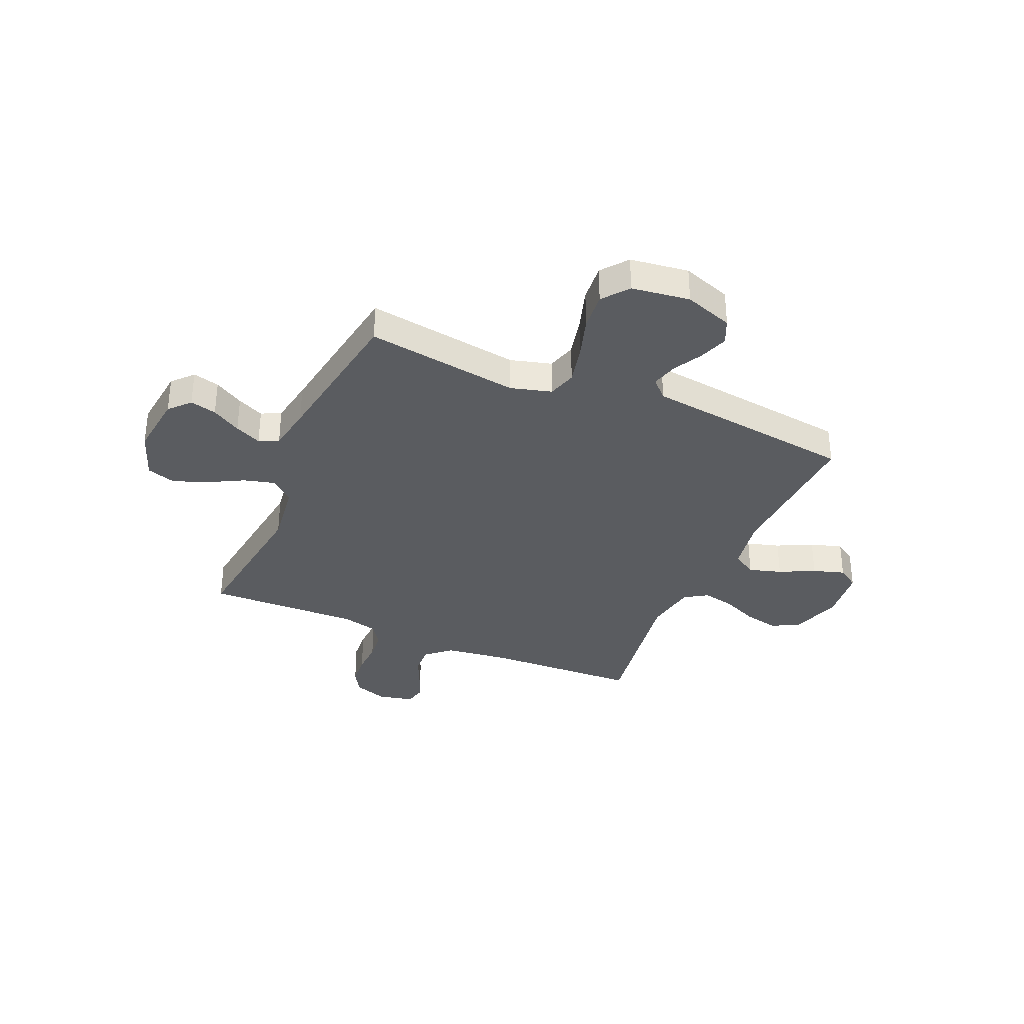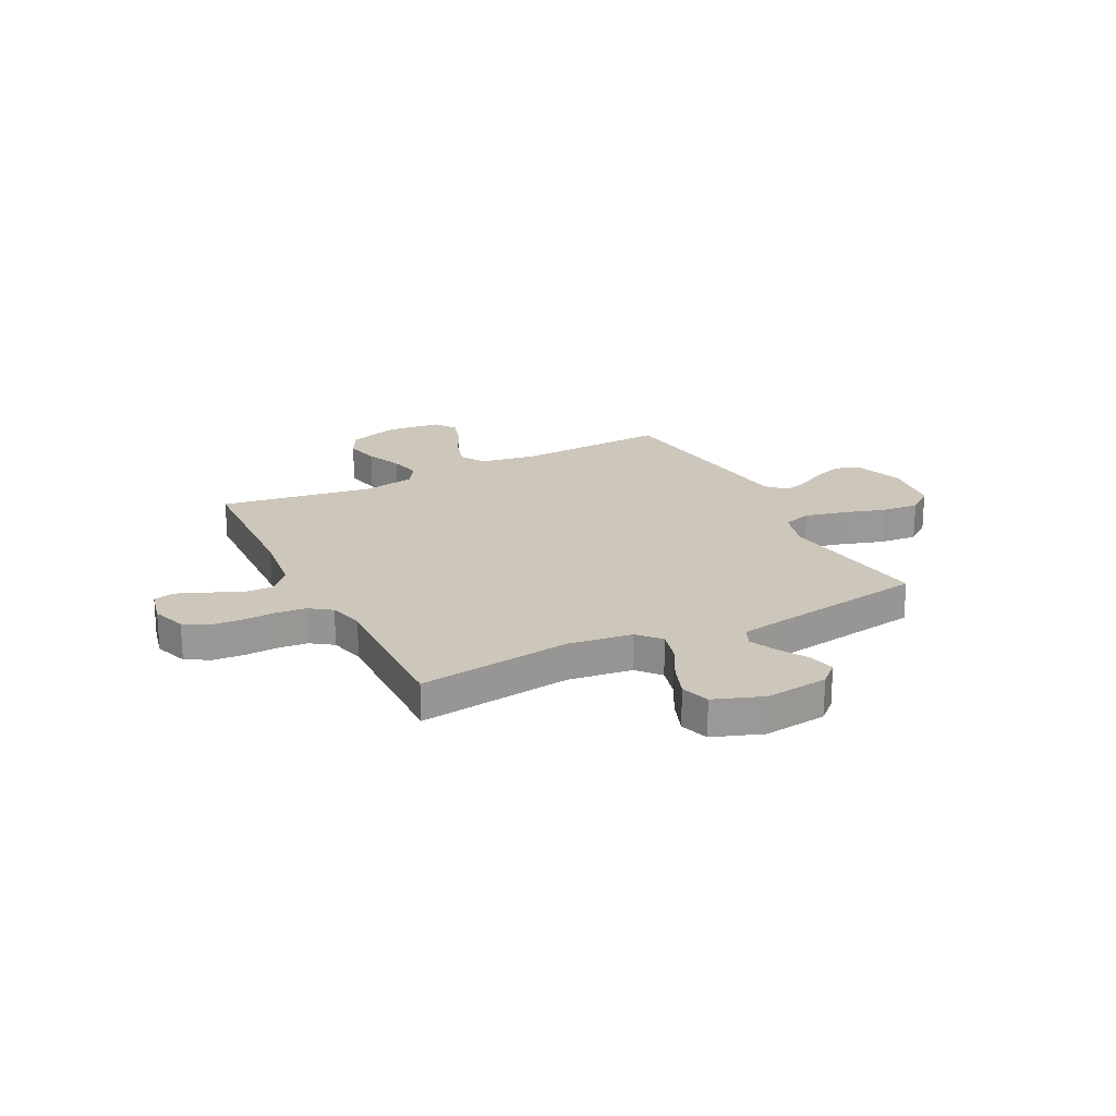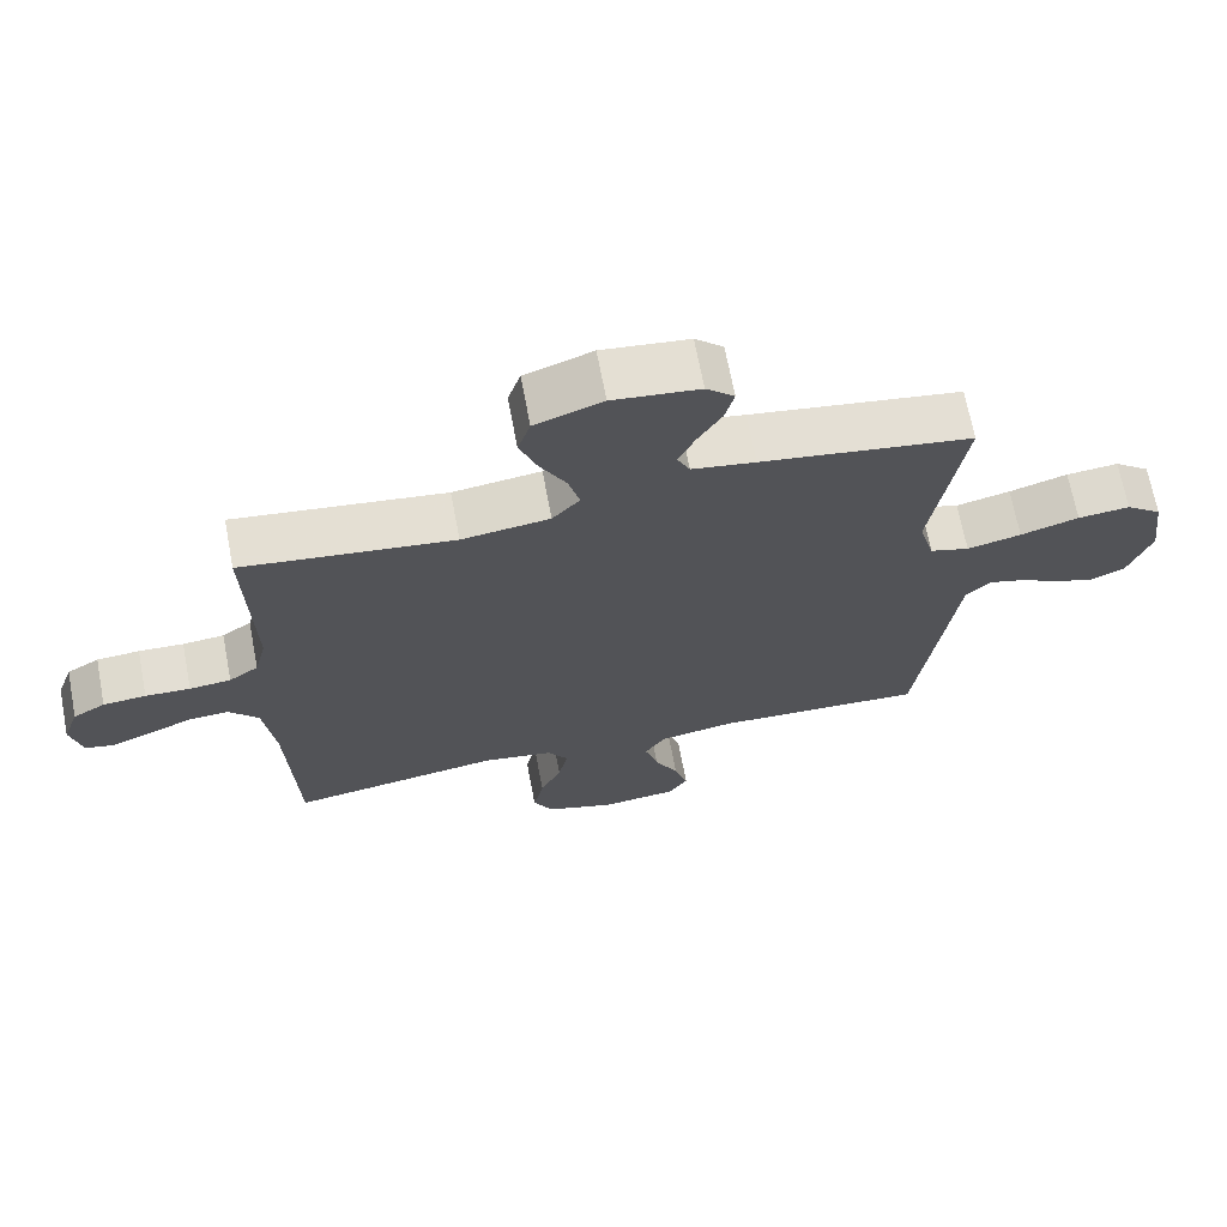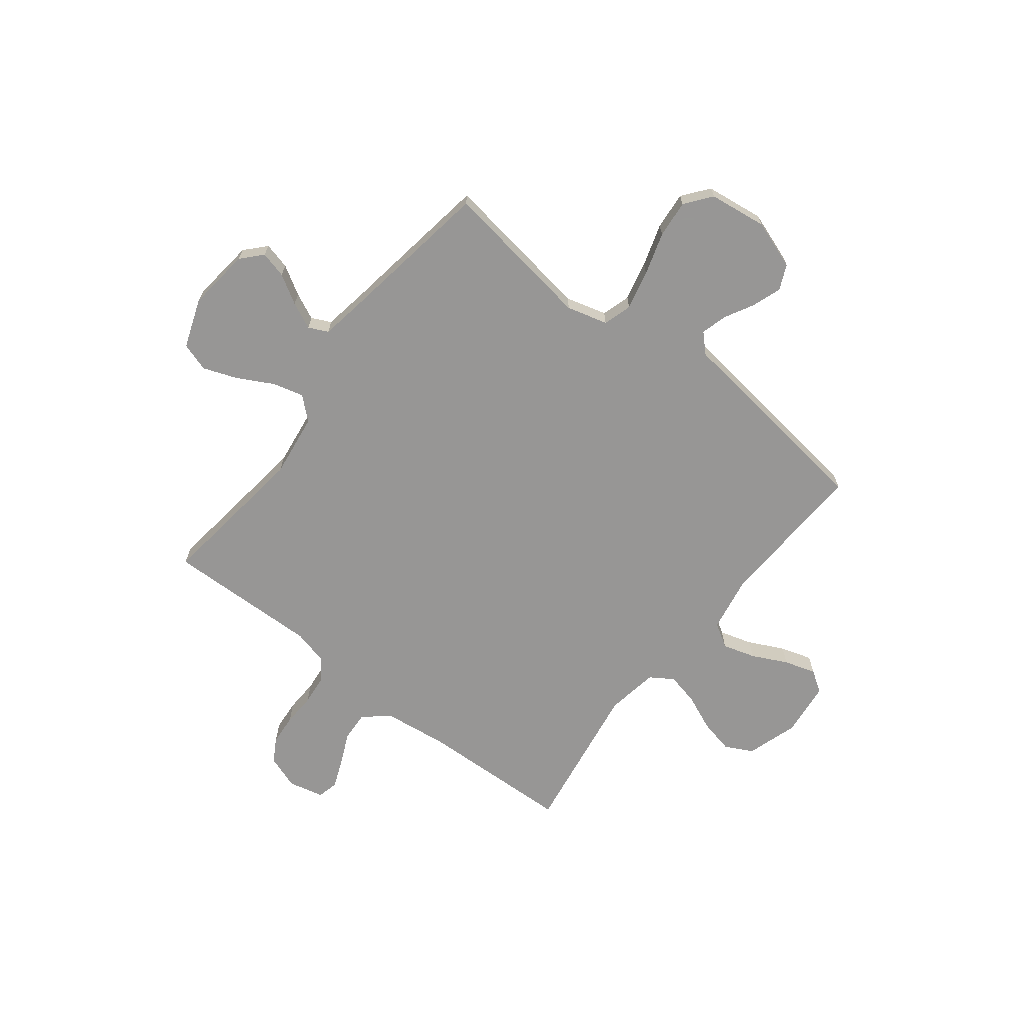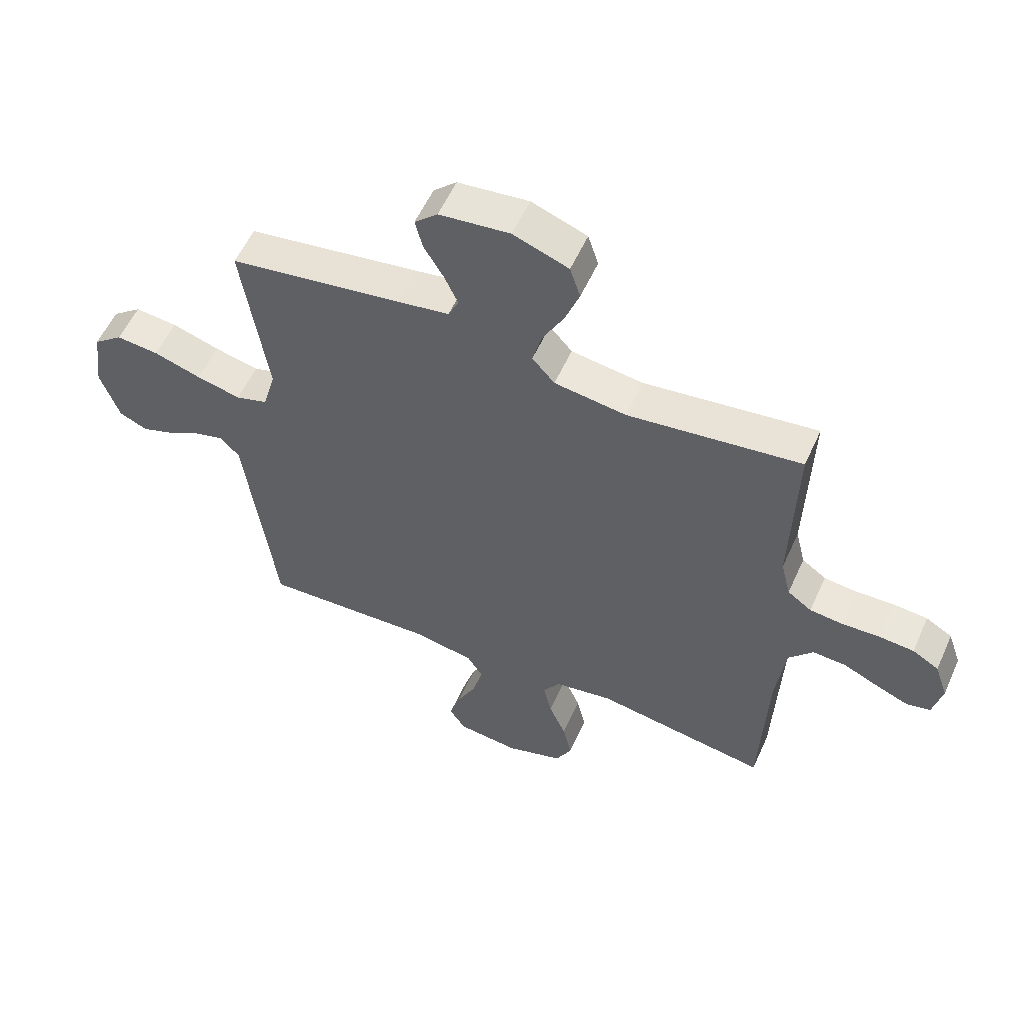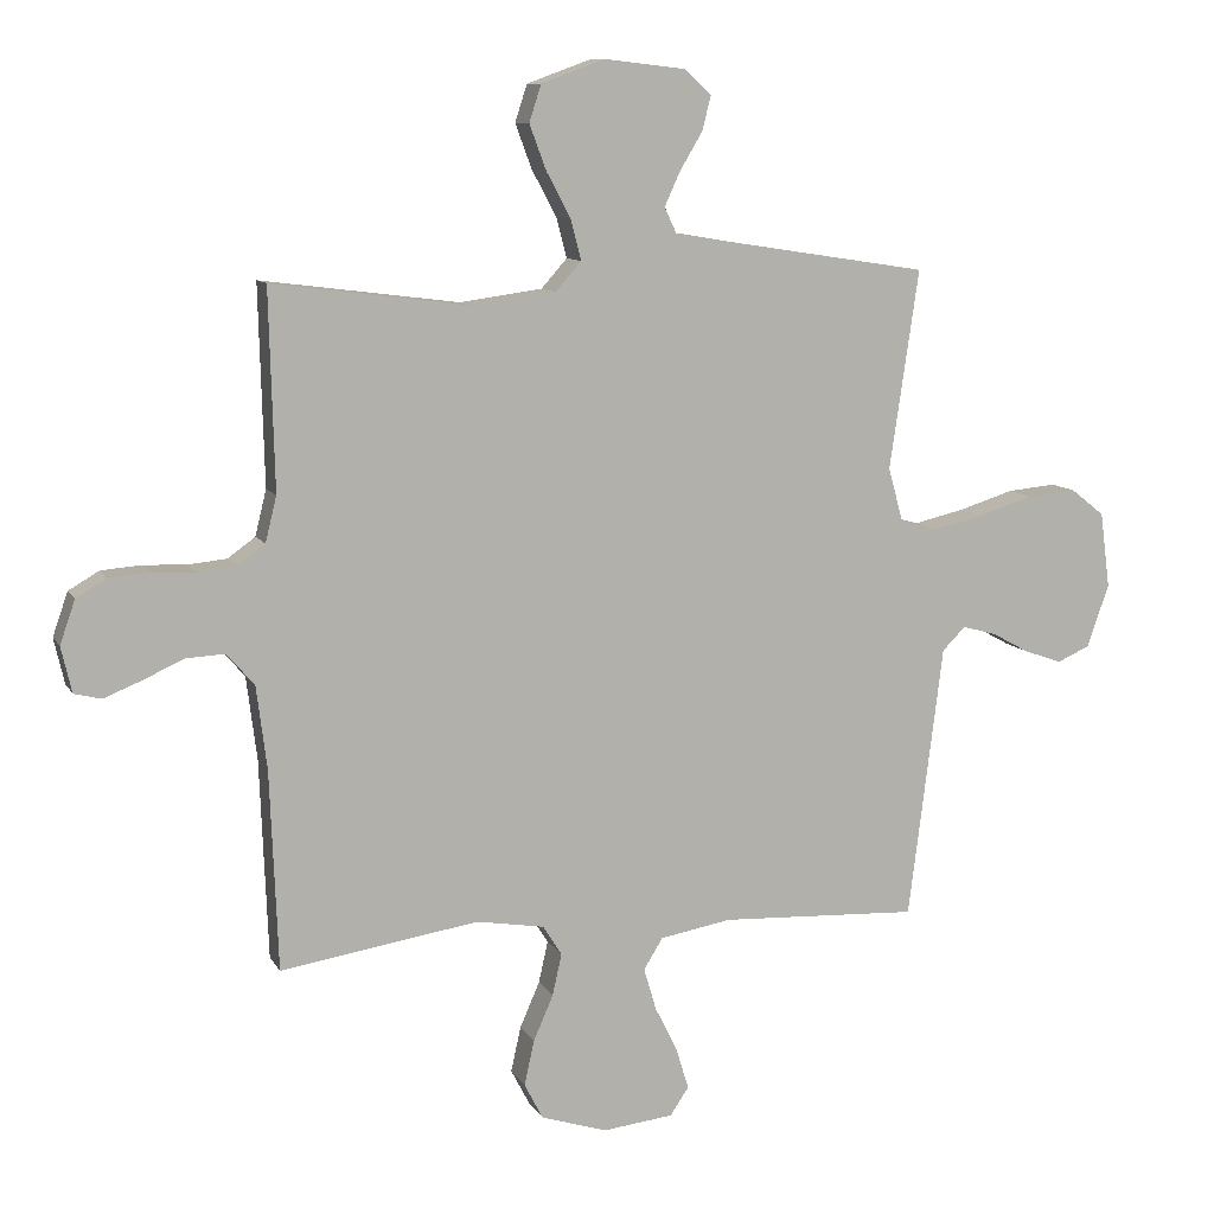
<metadata>
{"format":"obj","ext":"obj","renderer":"f3d","projection":"perspective","resolution":1024,"background":"white","views":[{"elev":-34.3,"azim":66.6,"up":"+Y"},{"elev":21.4,"azim":-27.0,"up":"+Y"},{"elev":68.5,"azim":-10.8,"up":"+Z"},{"elev":-68.0,"azim":52.1,"up":"+Y"},{"elev":56.2,"azim":-155.9,"up":"+Z"},{"elev":9.8,"azim":-18.5,"up":"+Z"}]}
</metadata>
<code>
v -0.5 0.07 -0.5
v -0.512 0.07 -0.2
v -0.528 0.07 -0.073
v -0.57 0.07 -0.025
v -0.628 0.07 -0.028
v -0.69 0.07 -0.056
v -0.747 0.07 -0.079
v -0.788 0.07 -0.069
v -0.804 0.07 0
v -0.781 0.07 0.066
v -0.735 0.07 0.093
v -0.674 0.07 0.098
v -0.61 0.07 0.095
v -0.551 0.07 0.101
v -0.509 0.07 0.131
v -0.492 0.07 0.2
v -0.5 0.07 0.5
v -0.2 0.07 0.462
v -0.075 0.07 0.479
v -0.036 0.07 0.523
v -0.052 0.07 0.584
v -0.089 0.07 0.653
v -0.114 0.07 0.72
v -0.096 0.07 0.776
v 0 0.07 0.811
v 0.123 0.07 0.797
v 0.163 0.07 0.76
v 0.15 0.07 0.708
v 0.116 0.07 0.651
v 0.092 0.07 0.599
v 0.11 0.07 0.561
v 0.2 0.07 0.546
v 0.5 0.07 0.5
v 0.456 0.07 0.2
v 0.478 0.07 0.12
v 0.534 0.07 0.103
v 0.611 0.07 0.121
v 0.694 0.07 0.147
v 0.768 0.07 0.154
v 0.819 0.07 0.114
v 0.834 0.07 0
v 0.801 0.07 -0.095
v 0.752 0.07 -0.117
v 0.695 0.07 -0.097
v 0.638 0.07 -0.066
v 0.587 0.07 -0.052
v 0.552 0.07 -0.087
v 0.538 0.07 -0.2
v 0.5 0.07 -0.5
v 0.2 0.07 -0.486
v 0.092 0.07 -0.505
v 0.063 0.07 -0.552
v 0.082 0.07 -0.616
v 0.116 0.07 -0.685
v 0.135 0.07 -0.747
v 0.107 0.07 -0.789
v 0 0.07 -0.801
v -0.1 0.07 -0.769
v -0.128 0.07 -0.715
v -0.113 0.07 -0.647
v -0.083 0.07 -0.578
v -0.069 0.07 -0.515
v -0.098 0.07 -0.47
v -0.2 0.07 -0.453
v -0.5 0 -0.5
v -0.512 0 -0.2
v -0.528 0 -0.073
v -0.57 0 -0.025
v -0.628 0 -0.028
v -0.69 0 -0.056
v -0.747 0 -0.079
v -0.788 0 -0.069
v -0.804 0 0
v -0.781 0 0.066
v -0.735 0 0.093
v -0.674 0 0.098
v -0.61 0 0.095
v -0.551 0 0.101
v -0.509 0 0.131
v -0.492 0 0.2
v -0.5 0 0.5
v -0.2 0 0.462
v -0.075 0 0.479
v -0.036 0 0.523
v -0.052 0 0.584
v -0.089 0 0.653
v -0.114 0 0.72
v -0.096 0 0.776
v 0 0 0.811
v 0.123 0 0.797
v 0.163 0 0.76
v 0.15 0 0.708
v 0.116 0 0.651
v 0.092 0 0.599
v 0.11 0 0.561
v 0.2 0 0.546
v 0.5 0 0.5
v 0.456 0 0.2
v 0.478 0 0.12
v 0.534 0 0.103
v 0.611 0 0.121
v 0.694 0 0.147
v 0.768 0 0.154
v 0.819 0 0.114
v 0.834 0 0
v 0.801 0 -0.095
v 0.752 0 -0.117
v 0.695 0 -0.097
v 0.638 0 -0.066
v 0.587 0 -0.052
v 0.552 0 -0.087
v 0.538 0 -0.2
v 0.5 0 -0.5
v 0.2 0 -0.486
v 0.092 0 -0.505
v 0.063 0 -0.552
v 0.082 0 -0.616
v 0.116 0 -0.685
v 0.135 0 -0.747
v 0.107 0 -0.789
v 0 0 -0.801
v -0.1 0 -0.769
v -0.128 0 -0.715
v -0.113 0 -0.647
v -0.083 0 -0.578
v -0.069 0 -0.515
v -0.098 0 -0.47
v -0.2 0 -0.453
f 58 59 60 61
f 58 61 62
f 57 58 62
f 56 57 62
f 53 54 55 56
f 52 53 56 62
f 51 52 62 63
f 47 48 49 50
f 47 50 51 63
f 42 43 44 45
f 42 45 46
f 41 42 46
f 40 41 46
f 37 38 39 40
f 36 37 40 46
f 35 36 46 47
f 32 33 34
f 31 32 34 35
f 26 27 28 29
f 26 29 30
f 25 26 30
f 24 25 30
f 21 22 23 24
f 20 21 24 30
f 19 20 30 31
f 16 17 18
f 15 16 18 19
f 10 11 12 13
f 10 13 14
f 9 10 14
f 8 9 14
f 5 6 7 8
f 5 8 14 15
f 64 1 2
f 64 2 3
f 63 64 3
f 47 63 3 4
f 35 47 4
f 15 19 31 35
f 4 5 15 35
f 125 124 123 122
f 126 125 122
f 126 122 121
f 126 121 120
f 120 119 118 117
f 126 120 117 116
f 127 126 116 115
f 114 113 112 111
f 127 115 114 111
f 109 108 107 106
f 110 109 106
f 110 106 105
f 110 105 104
f 104 103 102 101
f 110 104 101 100
f 111 110 100 99
f 98 97 96
f 99 98 96 95
f 93 92 91 90
f 94 93 90
f 94 90 89
f 94 89 88
f 88 87 86 85
f 94 88 85 84
f 95 94 84 83
f 82 81 80
f 83 82 80 79
f 77 76 75 74
f 78 77 74
f 78 74 73
f 78 73 72
f 72 71 70 69
f 79 78 72 69
f 66 65 128
f 67 66 128
f 67 128 127
f 68 67 127 111
f 68 111 99
f 99 95 83 79
f 99 79 69 68
f 1 65 66 2
f 2 66 67 3
f 3 67 68 4
f 4 68 69 5
f 5 69 70 6
f 6 70 71 7
f 7 71 72 8
f 8 72 73 9
f 9 73 74 10
f 10 74 75 11
f 11 75 76 12
f 12 76 77 13
f 13 77 78 14
f 14 78 79 15
f 15 79 80 16
f 16 80 81 17
f 17 81 82 18
f 18 82 83 19
f 19 83 84 20
f 20 84 85 21
f 21 85 86 22
f 22 86 87 23
f 23 87 88 24
f 24 88 89 25
f 25 89 90 26
f 26 90 91 27
f 27 91 92 28
f 28 92 93 29
f 29 93 94 30
f 30 94 95 31
f 31 95 96 32
f 32 96 97 33
f 33 97 98 34
f 34 98 99 35
f 35 99 100 36
f 36 100 101 37
f 37 101 102 38
f 38 102 103 39
f 39 103 104 40
f 40 104 105 41
f 41 105 106 42
f 42 106 107 43
f 43 107 108 44
f 44 108 109 45
f 45 109 110 46
f 46 110 111 47
f 47 111 112 48
f 48 112 113 49
f 49 113 114 50
f 50 114 115 51
f 51 115 116 52
f 52 116 117 53
f 53 117 118 54
f 54 118 119 55
f 55 119 120 56
f 56 120 121 57
f 57 121 122 58
f 58 122 123 59
f 59 123 124 60
f 60 124 125 61
f 61 125 126 62
f 62 126 127 63
f 63 127 128 64
f 64 128 65 1

</code>
